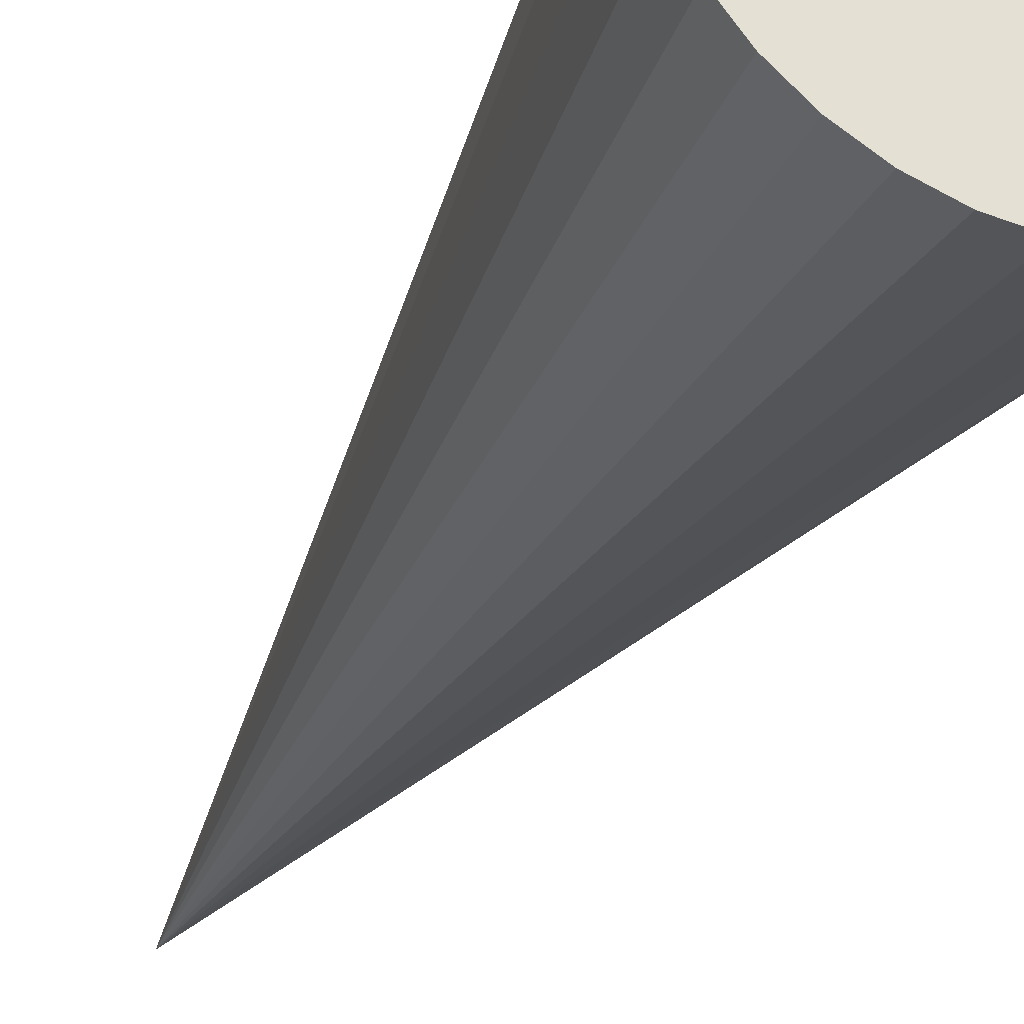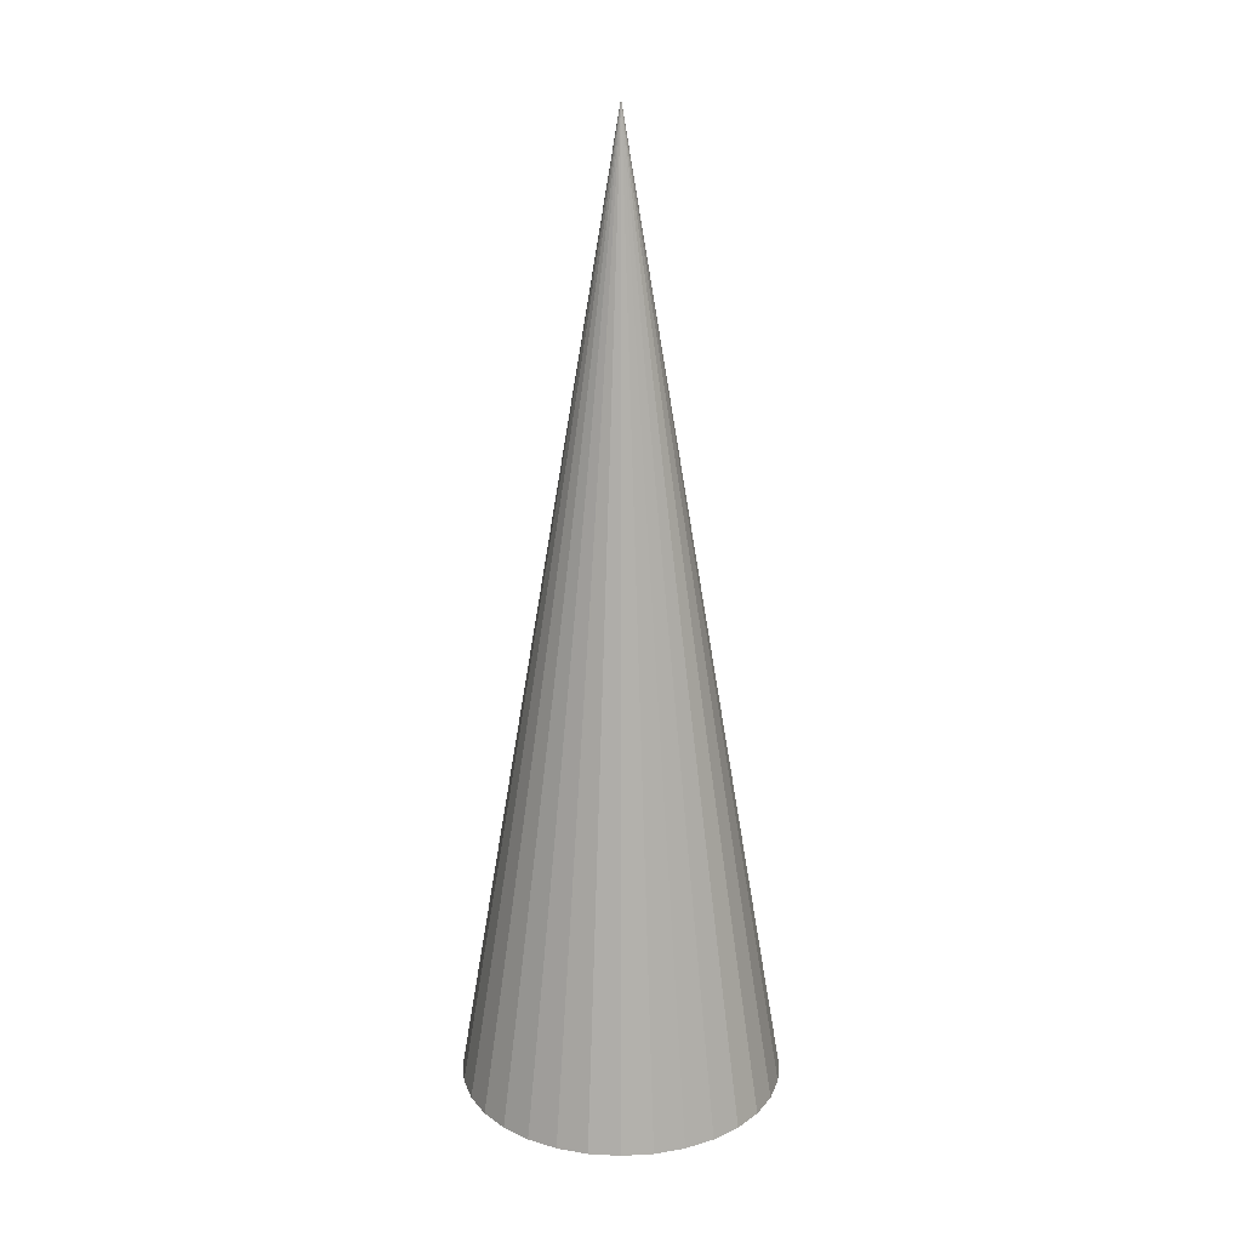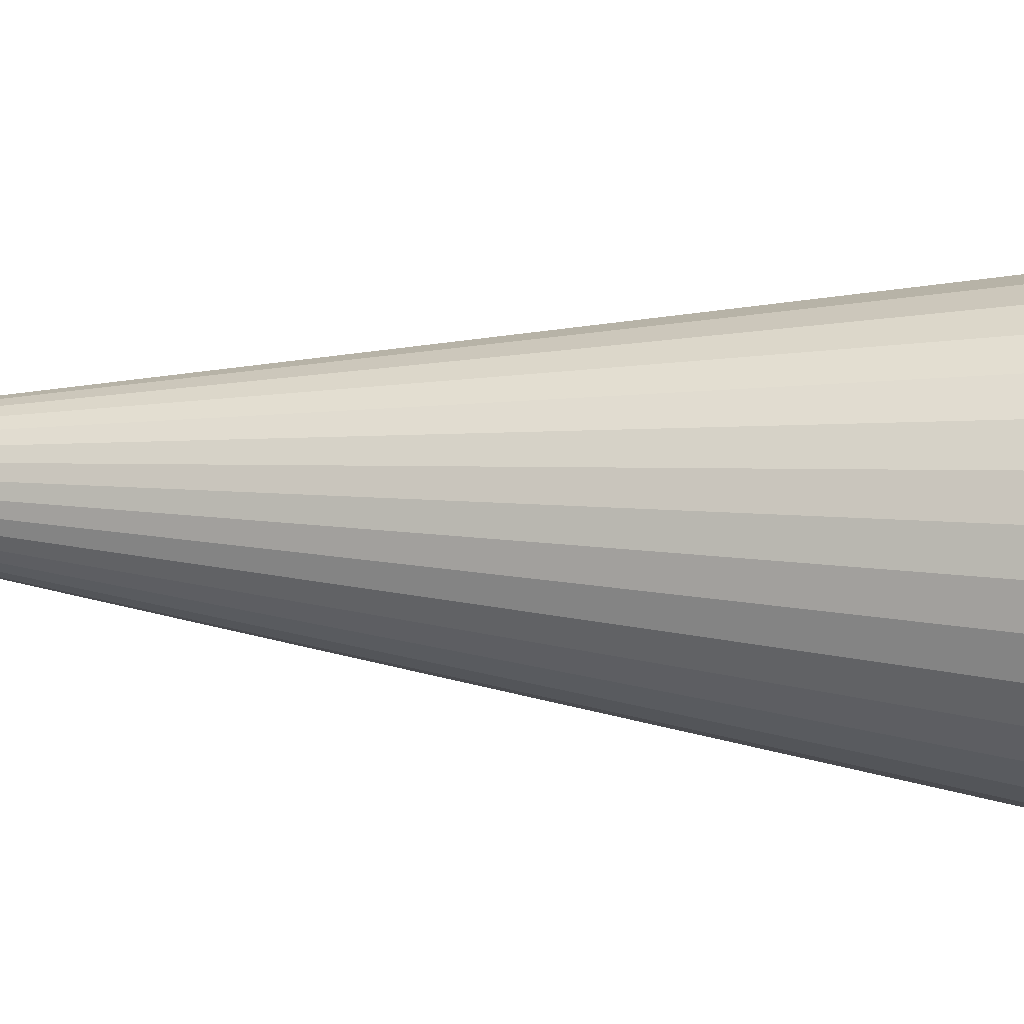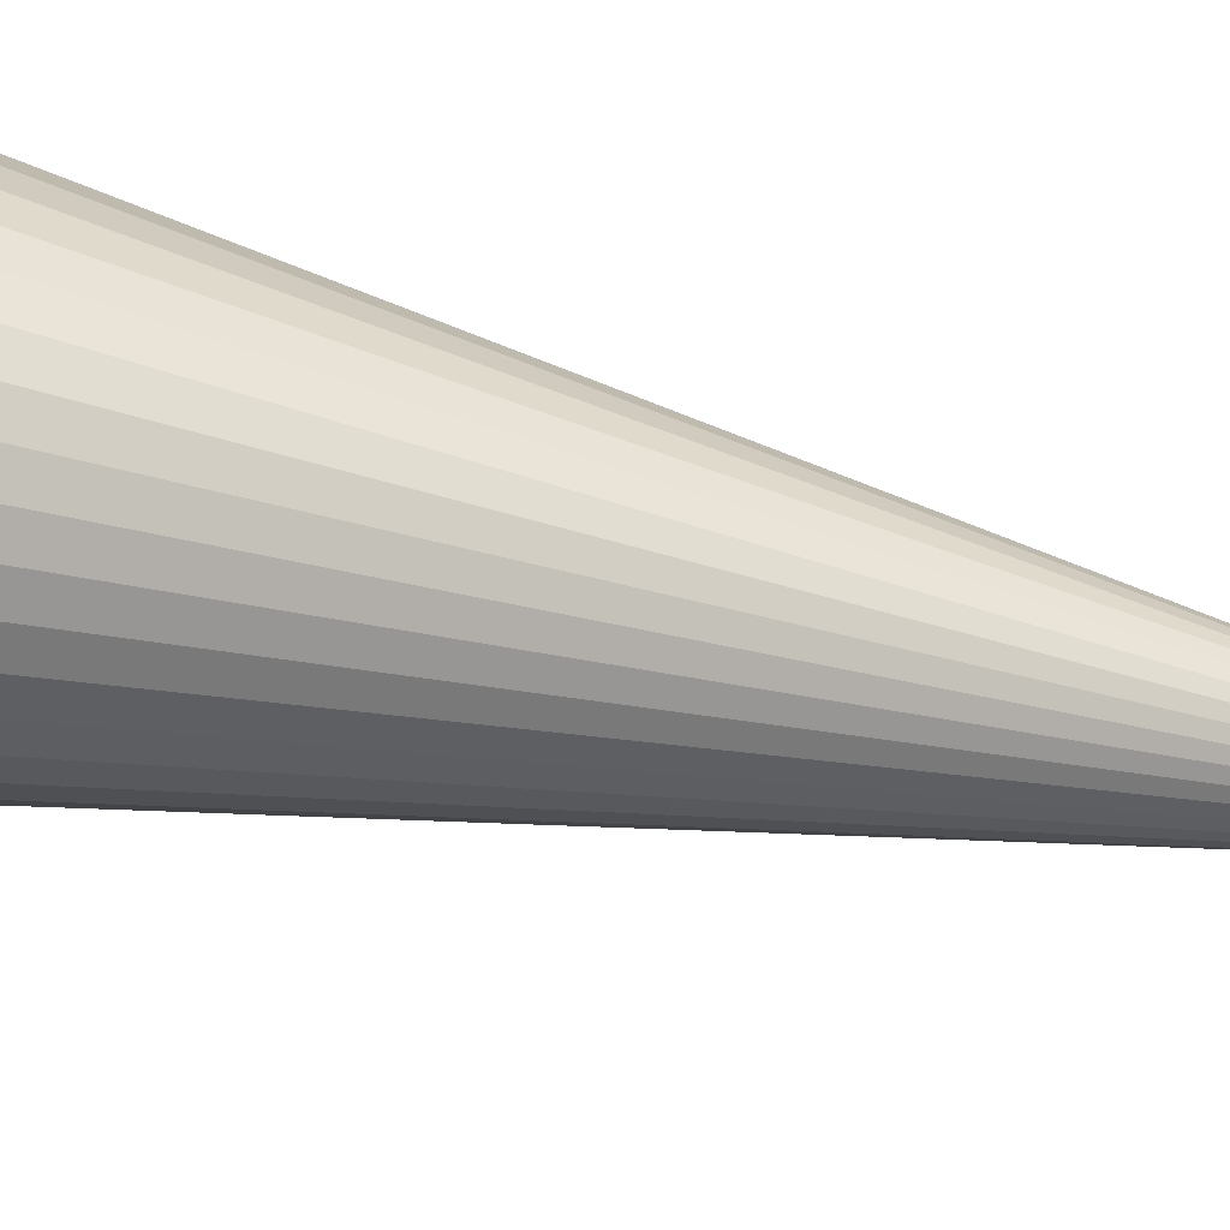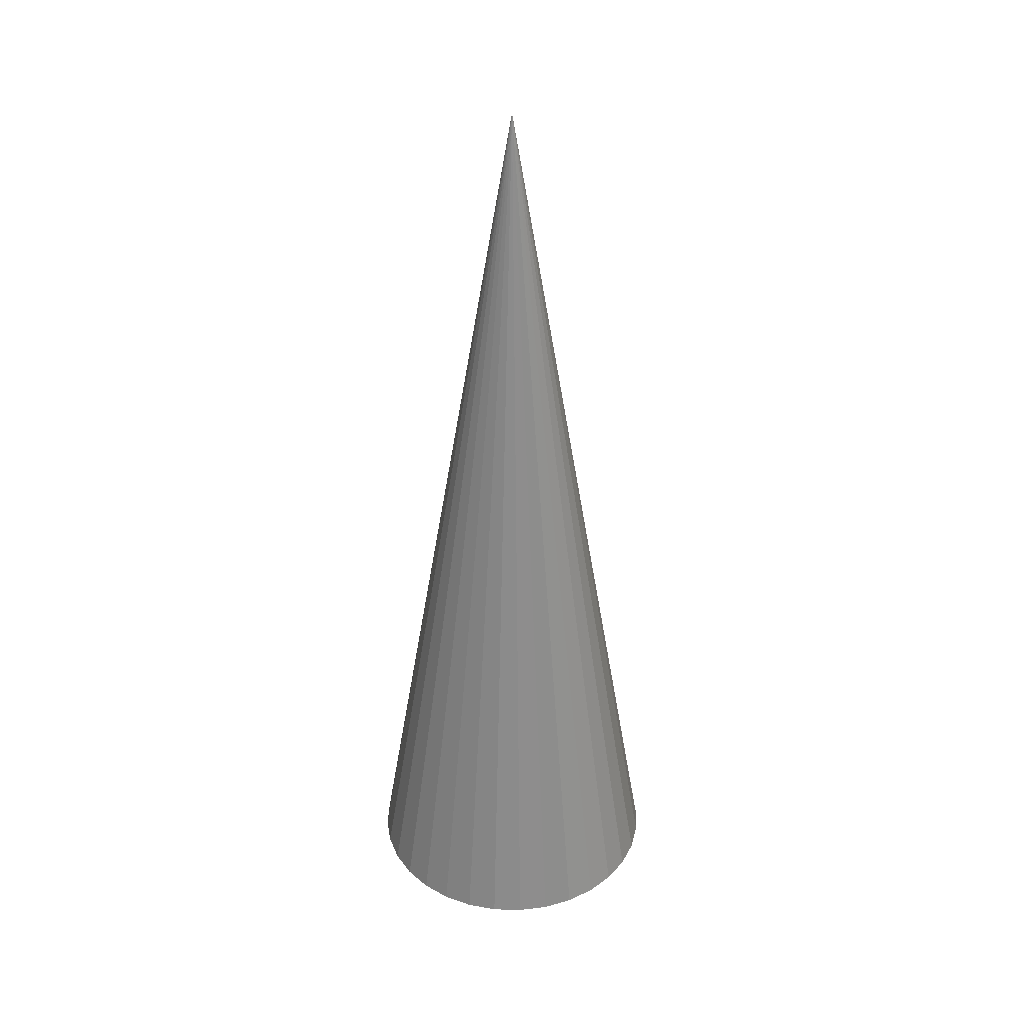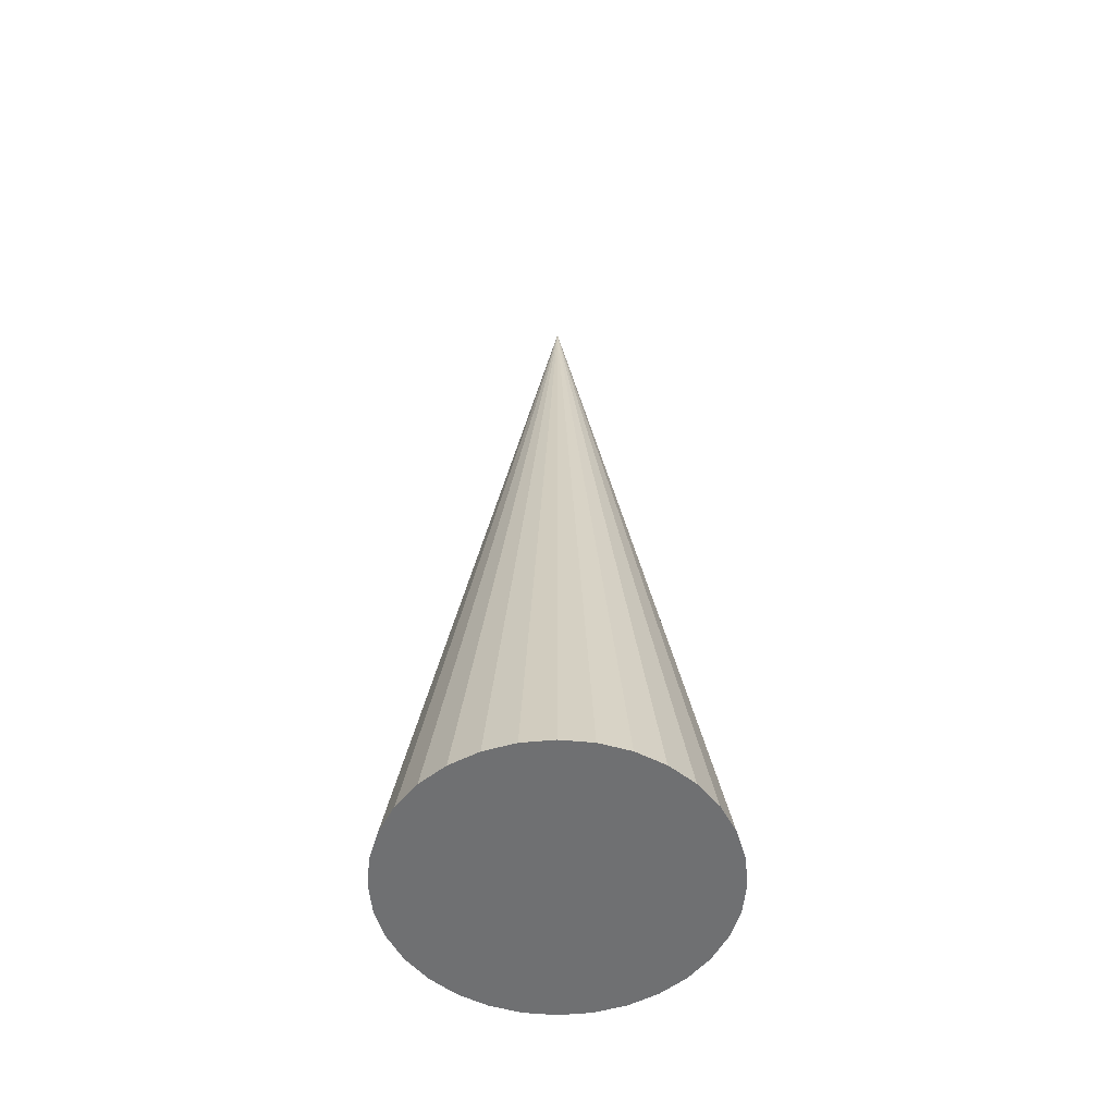
<metadata>
{"format":"obj","ext":"obj","renderer":"f3d","projection":"perspective","resolution":1024,"background":"white","views":[{"elev":-31.6,"azim":-23.1,"up":"+Z"},{"elev":20.8,"azim":33.8,"up":"+Y"},{"elev":31.0,"azim":-84.4,"up":"+Z"},{"elev":22.4,"azim":118.1,"up":"+Z"},{"elev":35.3,"azim":97.7,"up":"+Y"},{"elev":-54.9,"azim":-44.9,"up":"+Y"}]}
</metadata>
<code>
o Cone.001
v -26 -32 -11
v -24.05 -32 -10.81
v -22.17 -32 -10.24
v -20.44 -32 -9.315
v -18.93 -32 -8.071
v -17.69 -32 -6.556
v -16.76 -32 -4.827
v -16.19 -32 -2.951
v -16 -32 -1
v -16.19 -32 0.9509
v -16.76 -32 2.827
v -17.69 -32 4.556
v -18.93 -32 6.071
v -20.44 -32 7.315
v -22.17 -32 8.239
v -24.05 -32 8.808
v -26 -32 9
v -27.95 -32 8.808
v -29.83 -32 8.239
v -31.56 -32 7.315
v -33.07 -32 6.071
v -34.31 -32 4.556
v -35.24 -32 2.827
v -35.81 -32 0.9509
v -36 -32 -1
v -35.81 -32 -2.951
v -35.24 -32 -4.827
v -34.31 -32 -6.556
v -33.07 -32 -8.071
v -31.56 -32 -9.315
v -29.83 -32 -10.24
v -27.95 -32 -10.81
v -26 28 -1
f 1 33 2
f 2 33 3
f 3 33 4
f 4 33 5
f 5 33 6
f 6 33 7
f 7 33 8
f 8 33 9
f 9 33 10
f 10 33 11
f 11 33 12
f 12 33 13
f 13 33 14
f 14 33 15
f 15 33 16
f 16 33 17
f 17 33 18
f 18 33 19
f 19 33 20
f 20 33 21
f 21 33 22
f 22 33 23
f 23 33 24
f 24 33 25
f 25 33 26
f 26 33 27
f 27 33 28
f 28 33 29
f 29 33 30
f 30 33 31
f 16 24 32
f 31 33 32
f 32 33 1
f 32 1 2
f 2 3 4
f 4 5 6
f 6 7 8
f 8 9 10
f 10 11 12
f 12 13 14
f 14 15 16
f 16 17 18
f 18 19 20
f 20 21 22
f 22 23 24
f 24 25 26
f 26 27 28
f 28 29 30
f 30 31 32
f 32 2 4
f 4 6 8
f 8 10 12
f 12 14 16
f 16 18 20
f 20 22 24
f 24 26 28
f 28 30 32
f 32 4 8
f 8 12 16
f 16 20 24
f 24 28 32
f 32 8 16

</code>
